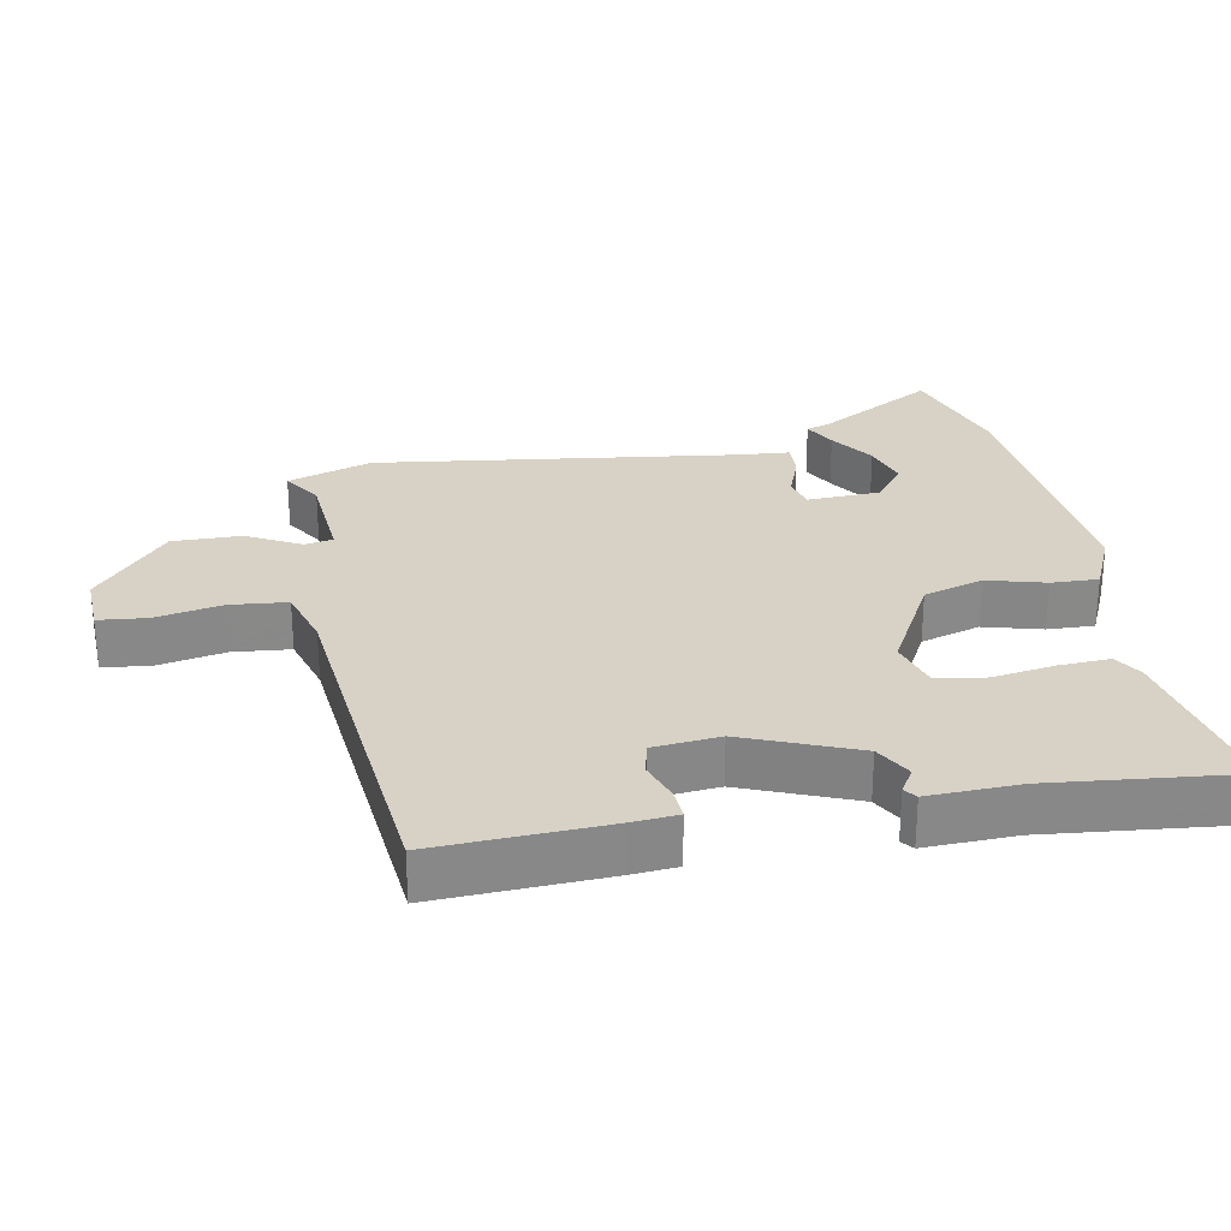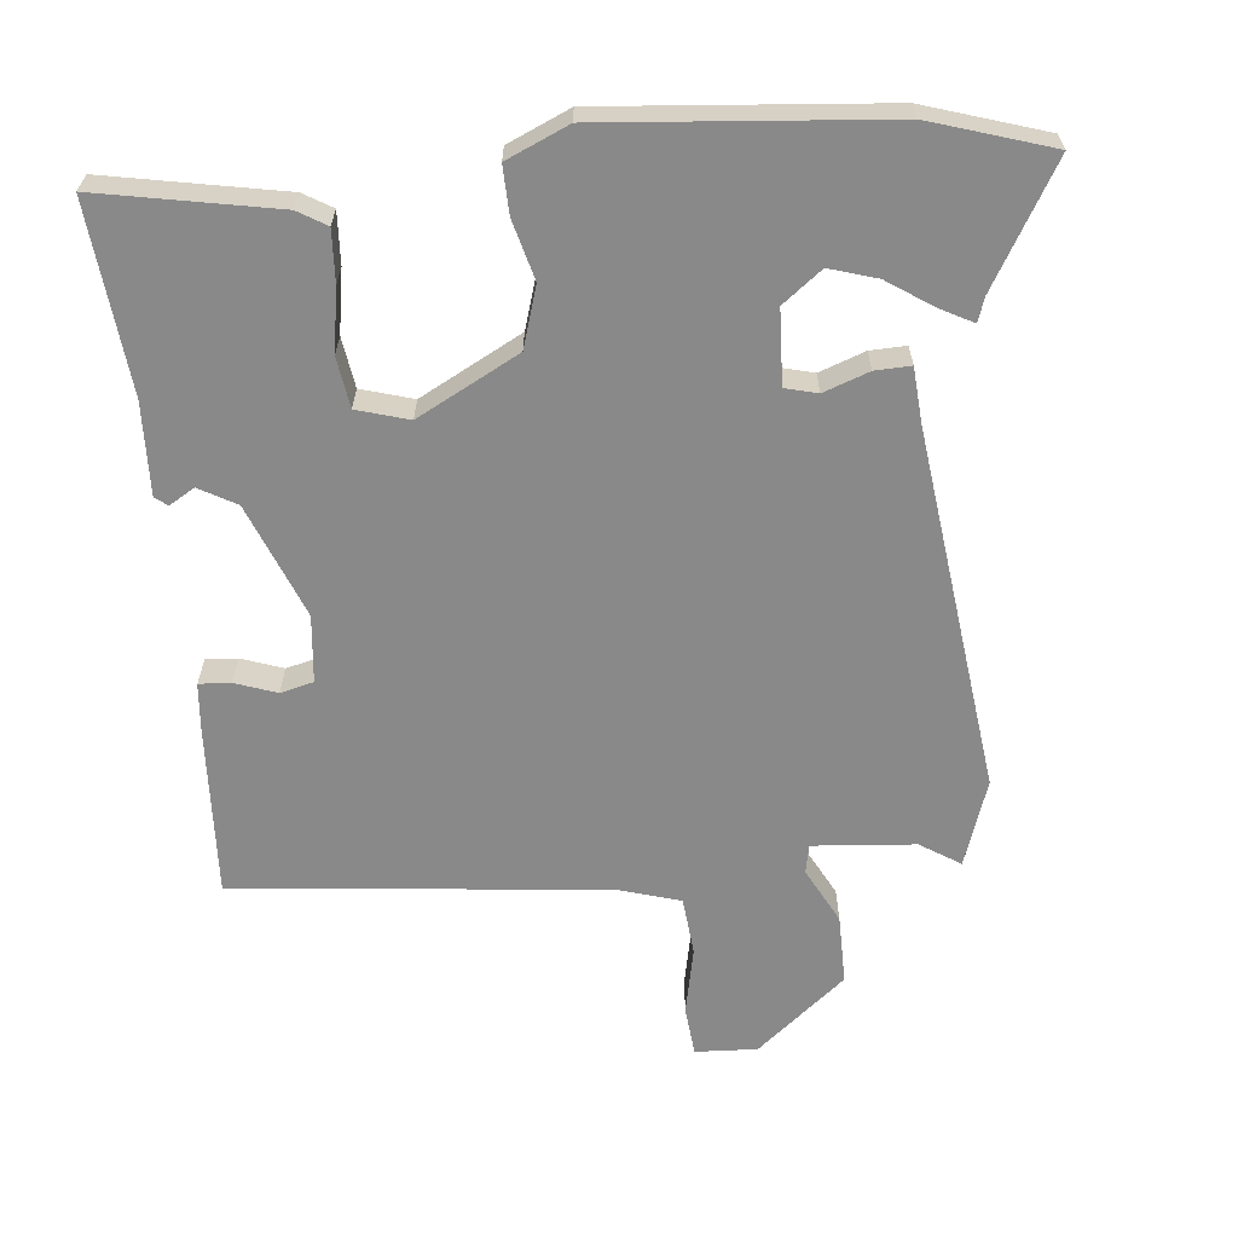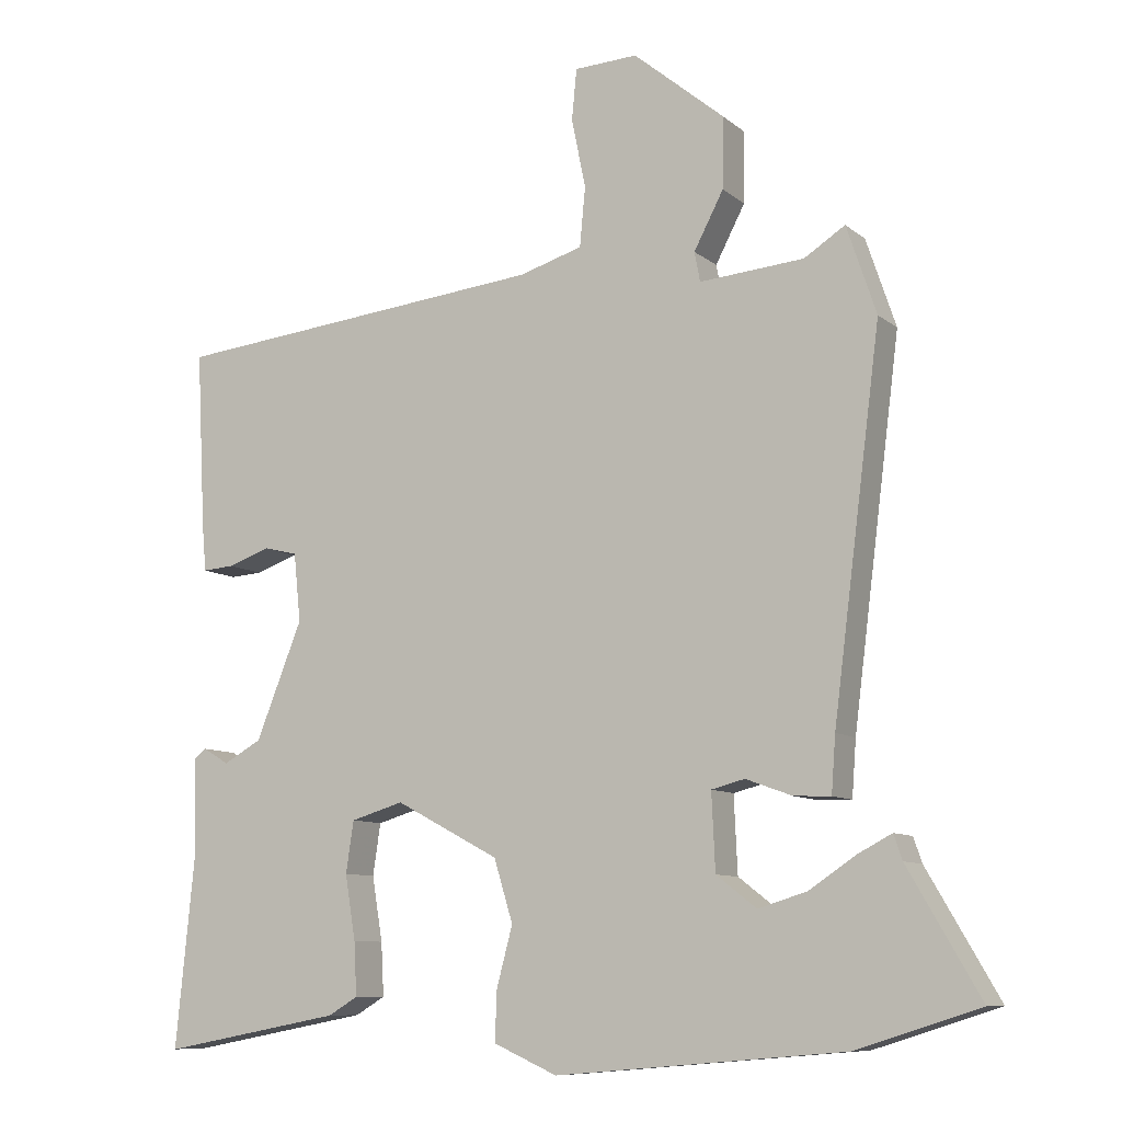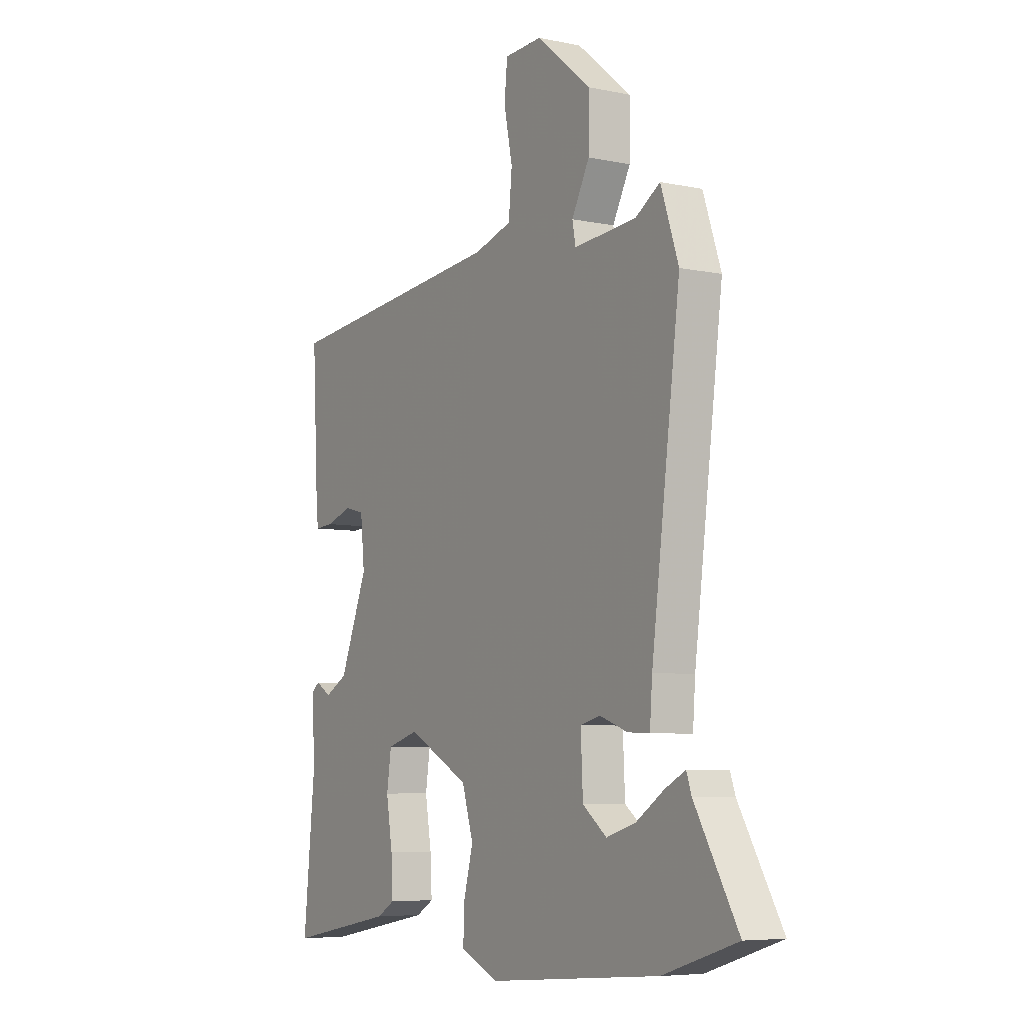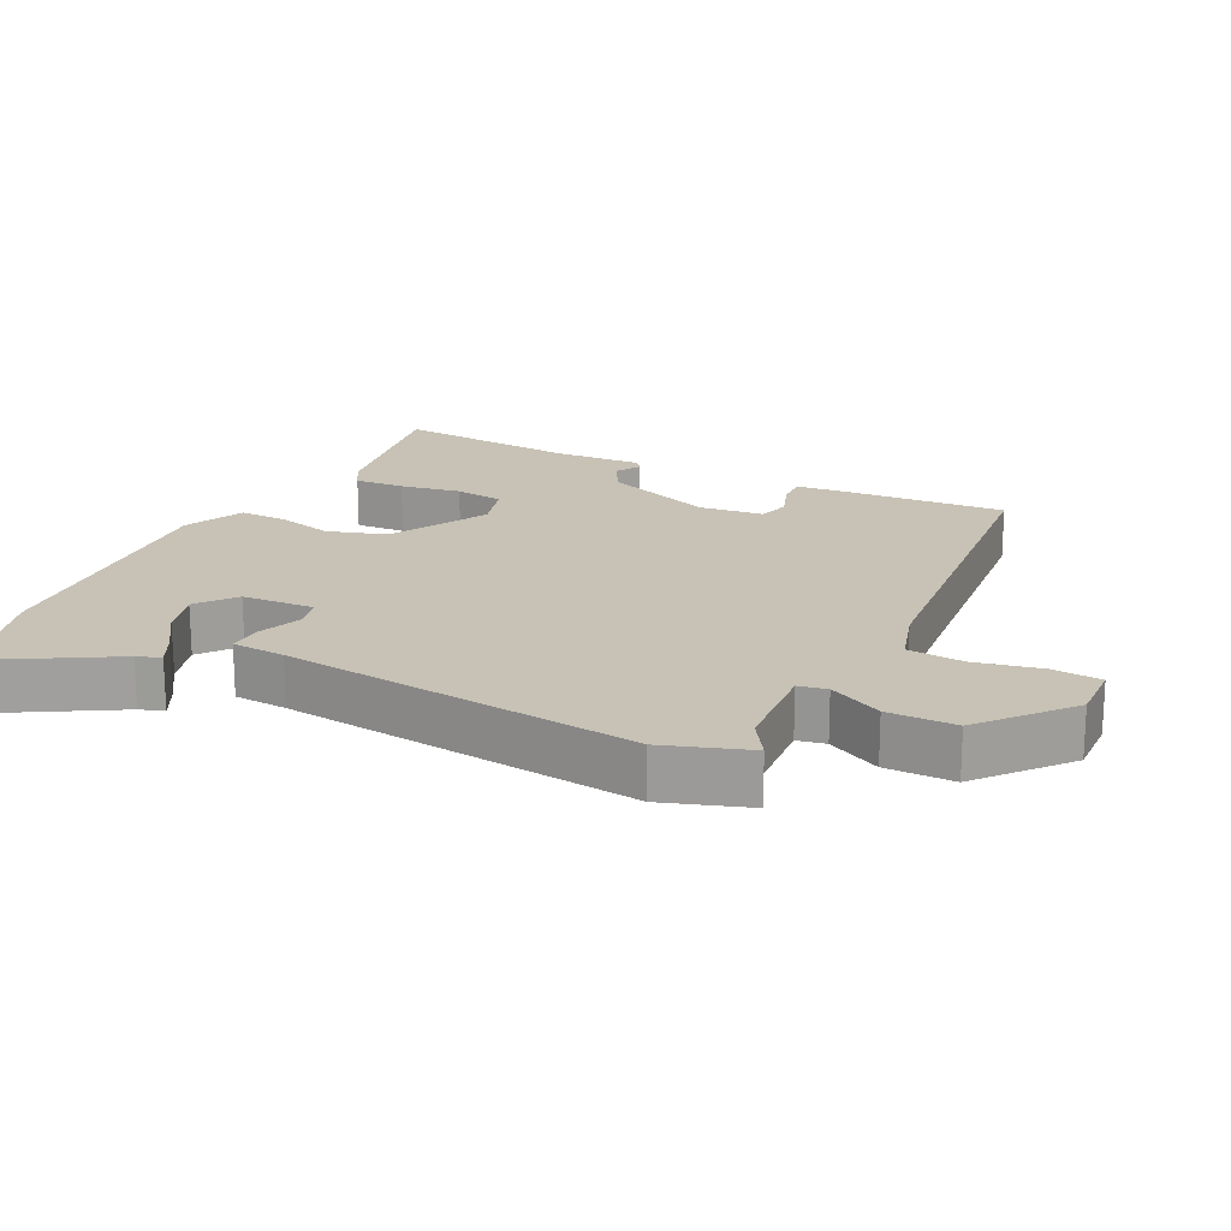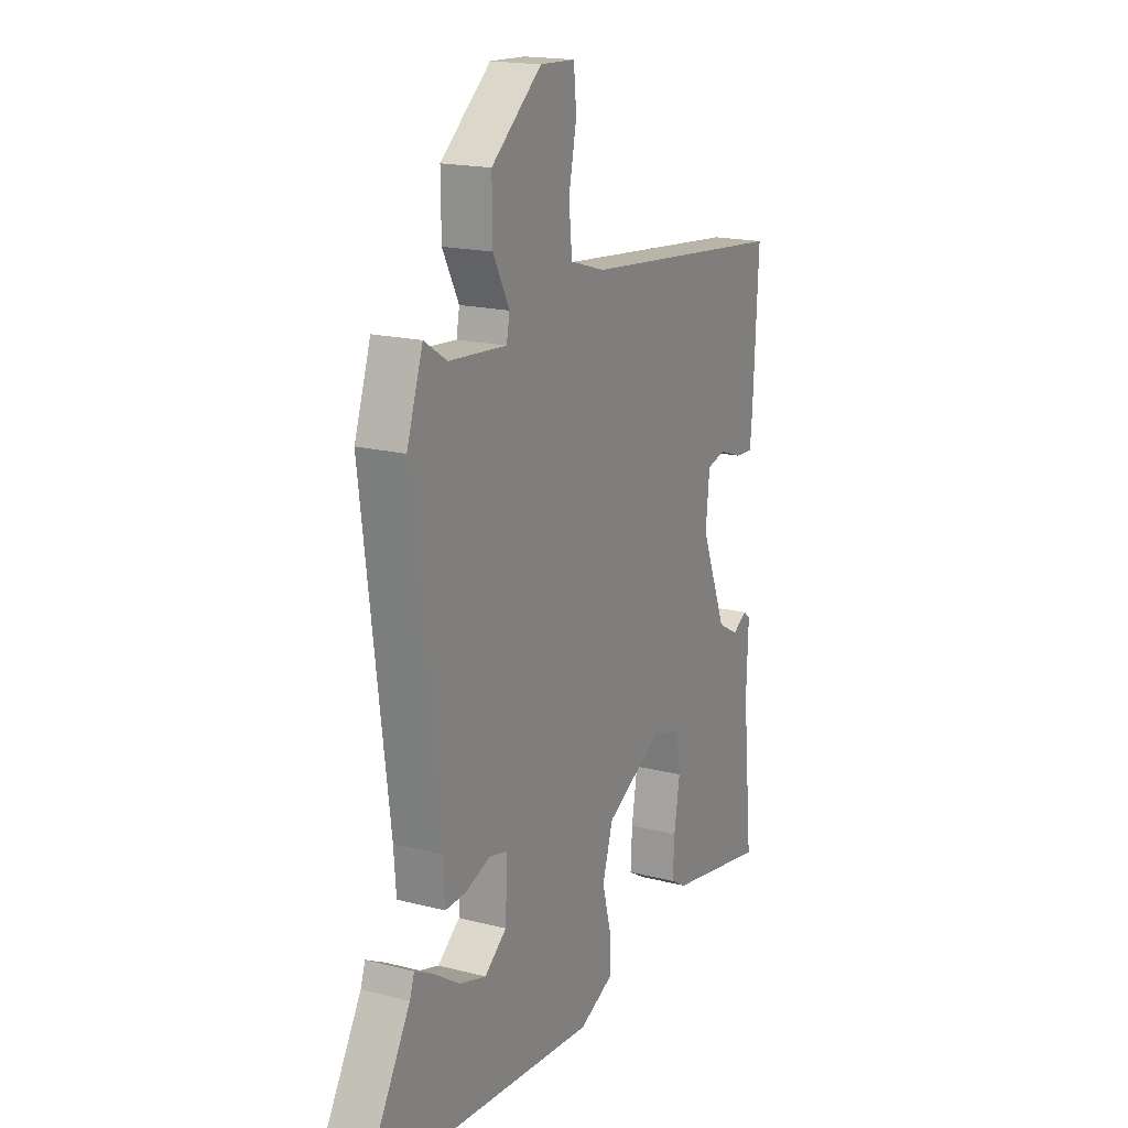
<metadata>
{"format":"obj","ext":"obj","renderer":"f3d","projection":"perspective","resolution":1024,"background":"white","views":[{"elev":27.4,"azim":79.6,"up":"+Y"},{"elev":-63.3,"azim":-174.5,"up":"+Y"},{"elev":-9.4,"azim":-152.2,"up":"+Z"},{"elev":-6.5,"azim":-121.8,"up":"+Z"},{"elev":19.0,"azim":-63.6,"up":"+Y"},{"elev":17.9,"azim":-63.4,"up":"+Z"}]}
</metadata>
<code>
v 0.526 0.07 0.481
v 0.513 0.07 0.23
v 0.507 0.07 0.163
v 0.461 0.07 0.166
v 0.401 0.07 0.187
v 0.353 0.07 0.175
v 0.343 0.07 0.078
v 0.409 0.07 -0.087
v 0.463 0.07 -0.117
v 0.5 0.07 -0.095
v 0.518 0.07 -0.109
v 0.513 0.07 -0.242
v 0.54 0.07 -0.516
v 0.283 0.07 -0.468
v 0.241 0.07 -0.443
v 0.245 0.07 -0.368
v 0.26 0.07 -0.277
v 0.249 0.07 -0.204
v 0.174 0.07 -0.182
v 0.027 0.07 -0.26
v 0 0.07 -0.348
v 0.023 0.07 -0.434
v 0.025 0.07 -0.503
v -0.065 0.07 -0.543
v -0.474 0.07 -0.508
v -0.649 0.07 -0.453
v -0.547 0.07 -0.278
v -0.535 0.07 -0.243
v -0.487 0.07 -0.268
v -0.421 0.07 -0.312
v -0.352 0.07 -0.333
v -0.295 0.07 -0.289
v -0.29 0.07 -0.181
v -0.337 0.07 -0.169
v -0.403 0.07 -0.193
v -0.455 0.07 -0.195
v -0.461 0.07 -0.116
v -0.529 0.07 0.414
v -0.487 0.07 0.539
v -0.429 0.07 0.502
v -0.281 0.07 0.49
v -0.273 0.07 0.532
v -0.315 0.07 0.612
v -0.316 0.07 0.713
v -0.187 0.07 0.82
v -0.097 0.07 0.816
v -0.09 0.07 0.744
v -0.11 0.07 0.646
v -0.102 0.07 0.562
v -0.012 0.07 0.535
v 0.526 0 0.481
v 0.513 0 0.23
v 0.507 0 0.163
v 0.461 0 0.166
v 0.401 0 0.187
v 0.353 0 0.175
v 0.343 0 0.078
v 0.409 0 -0.087
v 0.463 0 -0.117
v 0.5 0 -0.095
v 0.518 0 -0.109
v 0.513 0 -0.242
v 0.54 0 -0.516
v 0.283 0 -0.468
v 0.241 0 -0.443
v 0.245 0 -0.368
v 0.26 0 -0.277
v 0.249 0 -0.204
v 0.174 0 -0.182
v 0.027 0 -0.26
v 0 0 -0.348
v 0.023 0 -0.434
v 0.025 0 -0.503
v -0.065 0 -0.543
v -0.474 0 -0.508
v -0.649 0 -0.453
v -0.547 0 -0.278
v -0.535 0 -0.243
v -0.487 0 -0.268
v -0.421 0 -0.312
v -0.352 0 -0.333
v -0.295 0 -0.289
v -0.29 0 -0.181
v -0.337 0 -0.169
v -0.403 0 -0.193
v -0.455 0 -0.195
v -0.461 0 -0.116
v -0.529 0 0.414
v -0.487 0 0.539
v -0.429 0 0.502
v -0.281 0 0.49
v -0.273 0 0.532
v -0.315 0 0.612
v -0.316 0 0.713
v -0.187 0 0.82
v -0.097 0 0.816
v -0.09 0 0.744
v -0.11 0 0.646
v -0.102 0 0.562
v -0.012 0 0.535
f 45 46 47 48
f 45 48 49
f 42 43 44 45
f 41 42 45 49
f 37 38 39 40
f 37 40 41
f 34 35 36 37
f 33 34 37 41
f 27 28 29 30
f 27 30 31
f 26 27 31
f 25 26 31
f 24 25 31 32
f 21 22 23 24
f 20 21 24 32
f 14 15 16 17
f 12 13 14 17
f 12 17 18
f 9 10 11 12
f 8 9 12 18
f 7 8 18 19
f 2 3 4 5
f 50 1 2 5
f 50 5 6
f 33 41 49 50
f 20 32 33 50
f 19 20 50
f 6 7 19 50
f 98 97 96 95
f 99 98 95
f 95 94 93 92
f 99 95 92 91
f 90 89 88 87
f 91 90 87
f 87 86 85 84
f 91 87 84 83
f 80 79 78 77
f 81 80 77
f 81 77 76
f 81 76 75
f 82 81 75 74
f 74 73 72 71
f 82 74 71 70
f 67 66 65 64
f 67 64 63 62
f 68 67 62
f 62 61 60 59
f 68 62 59 58
f 69 68 58 57
f 55 54 53 52
f 55 52 51 100
f 56 55 100
f 100 99 91 83
f 100 83 82 70
f 100 70 69
f 100 69 57 56
f 1 51 52 2
f 2 52 53 3
f 3 53 54 4
f 4 54 55 5
f 5 55 56 6
f 6 56 57 7
f 7 57 58 8
f 8 58 59 9
f 9 59 60 10
f 10 60 61 11
f 11 61 62 12
f 12 62 63 13
f 13 63 64 14
f 14 64 65 15
f 15 65 66 16
f 16 66 67 17
f 17 67 68 18
f 18 68 69 19
f 19 69 70 20
f 20 70 71 21
f 21 71 72 22
f 22 72 73 23
f 23 73 74 24
f 24 74 75 25
f 25 75 76 26
f 26 76 77 27
f 27 77 78 28
f 28 78 79 29
f 29 79 80 30
f 30 80 81 31
f 31 81 82 32
f 32 82 83 33
f 33 83 84 34
f 34 84 85 35
f 35 85 86 36
f 36 86 87 37
f 37 87 88 38
f 38 88 89 39
f 39 89 90 40
f 40 90 91 41
f 41 91 92 42
f 42 92 93 43
f 43 93 94 44
f 44 94 95 45
f 45 95 96 46
f 46 96 97 47
f 47 97 98 48
f 48 98 99 49
f 49 99 100 50
f 50 100 51 1

</code>
